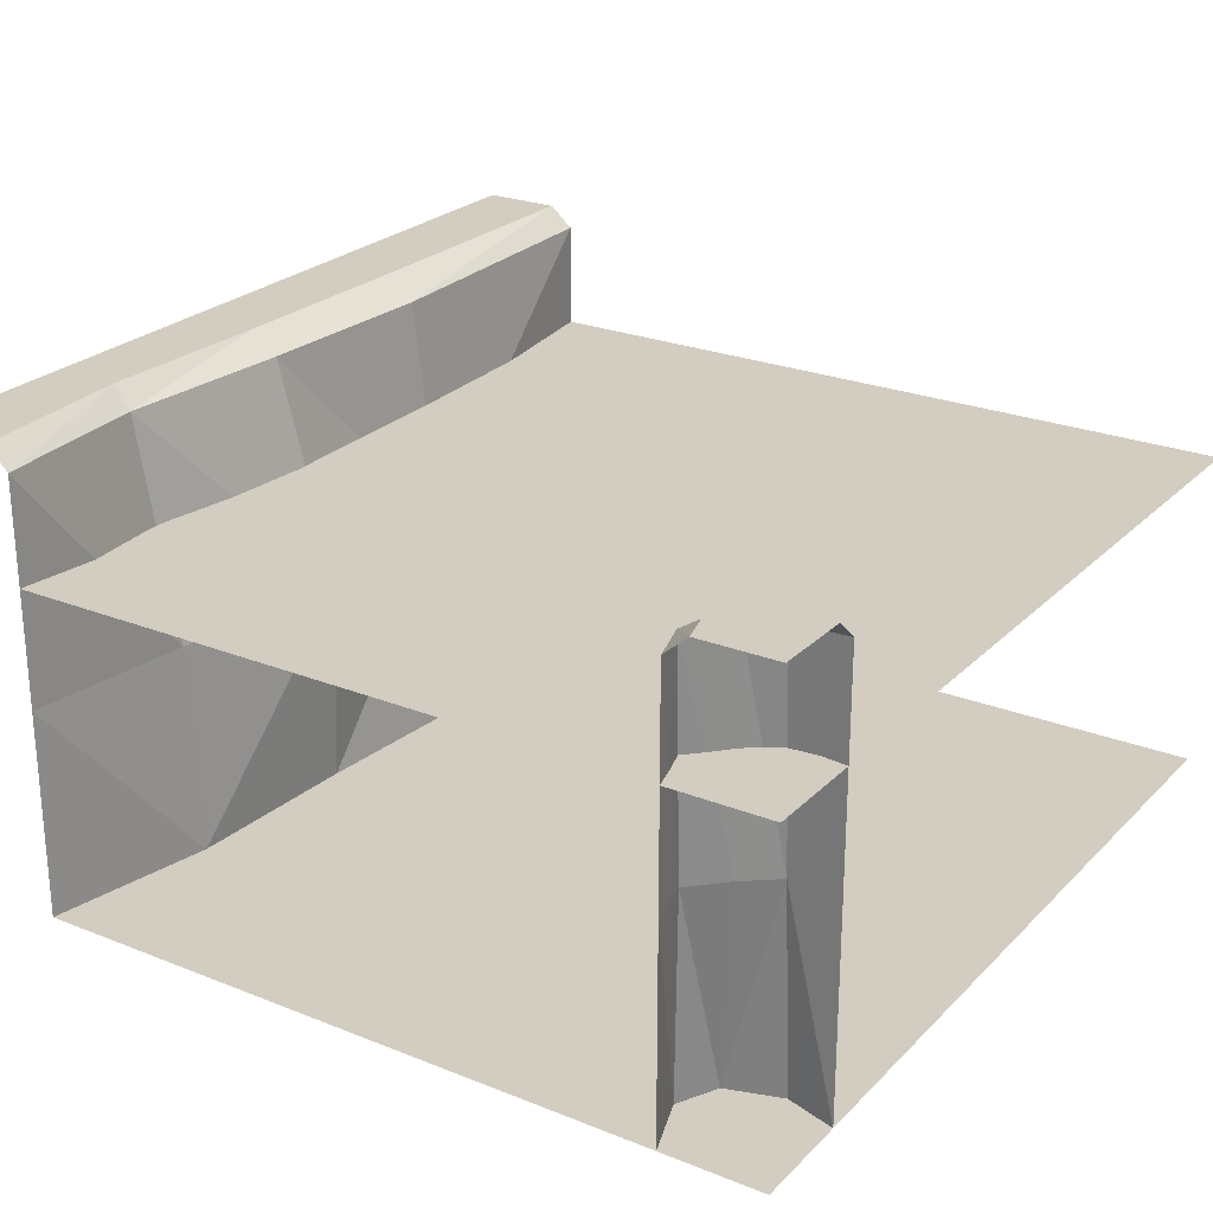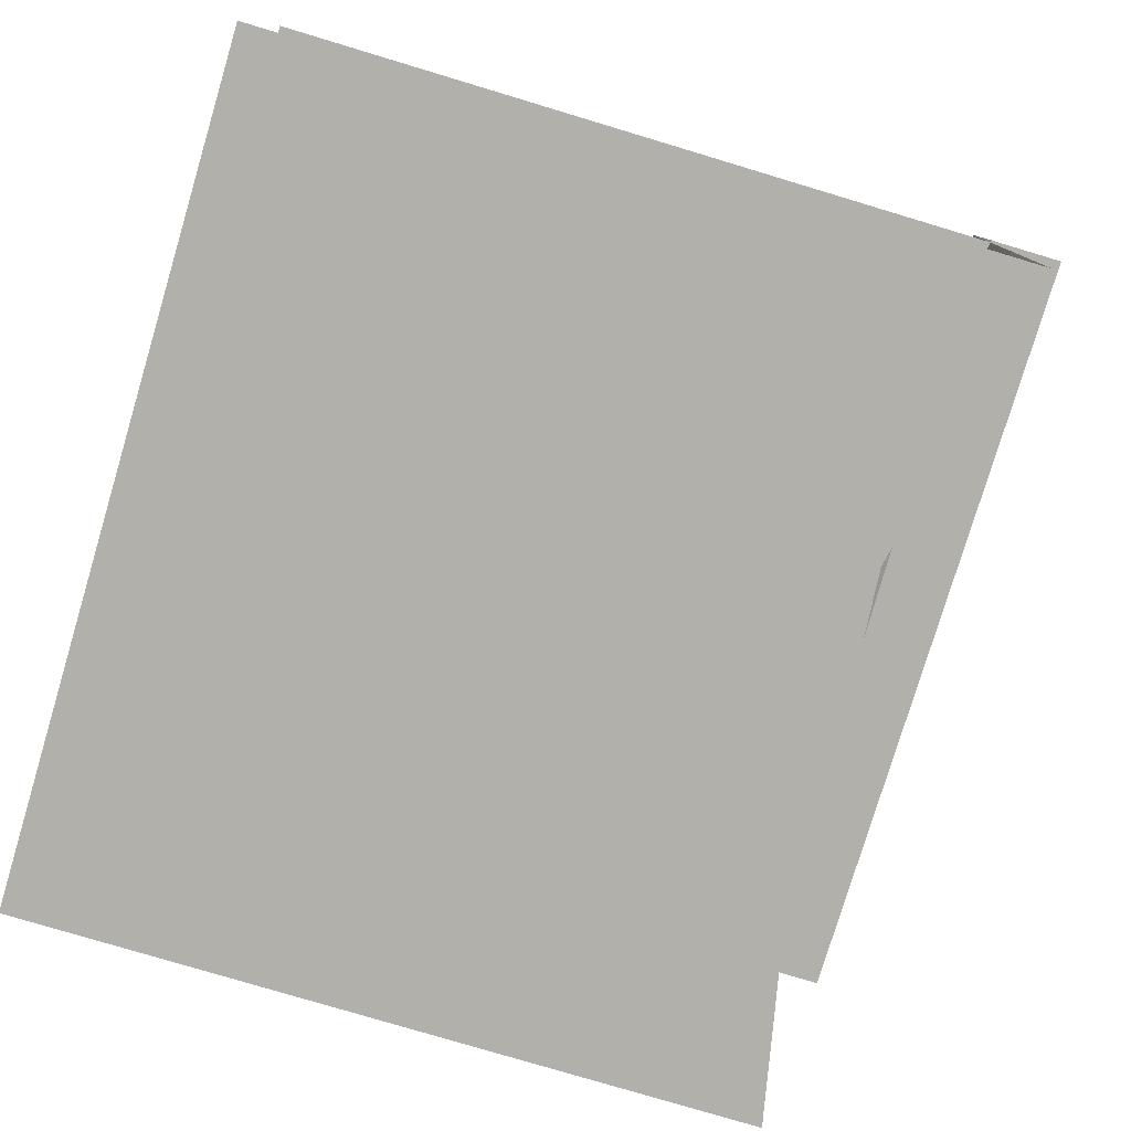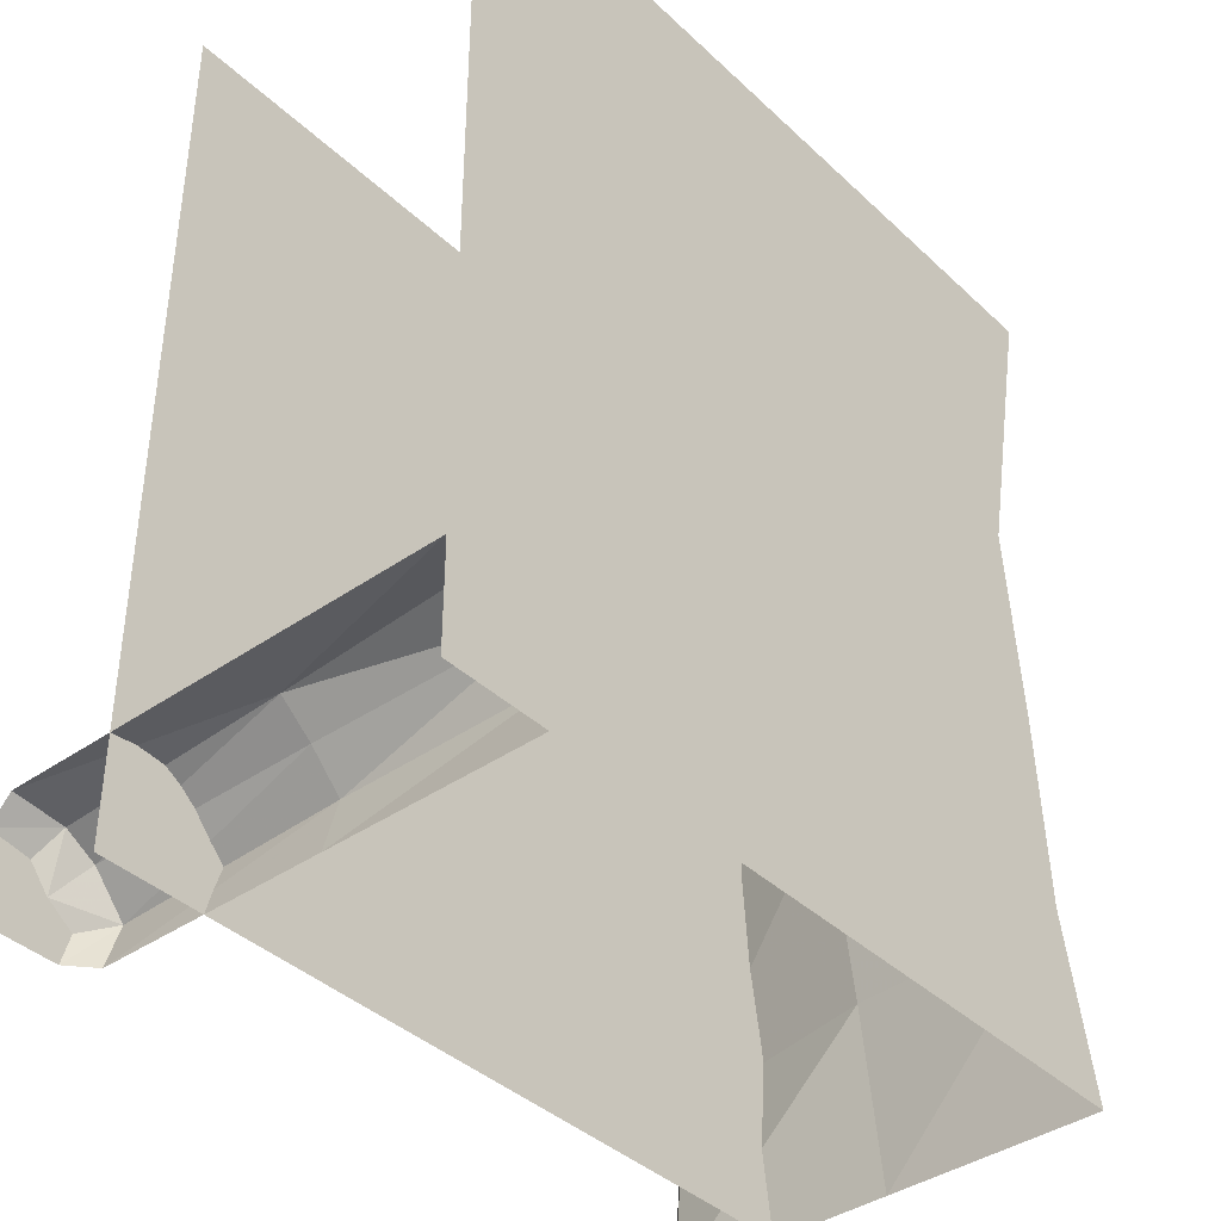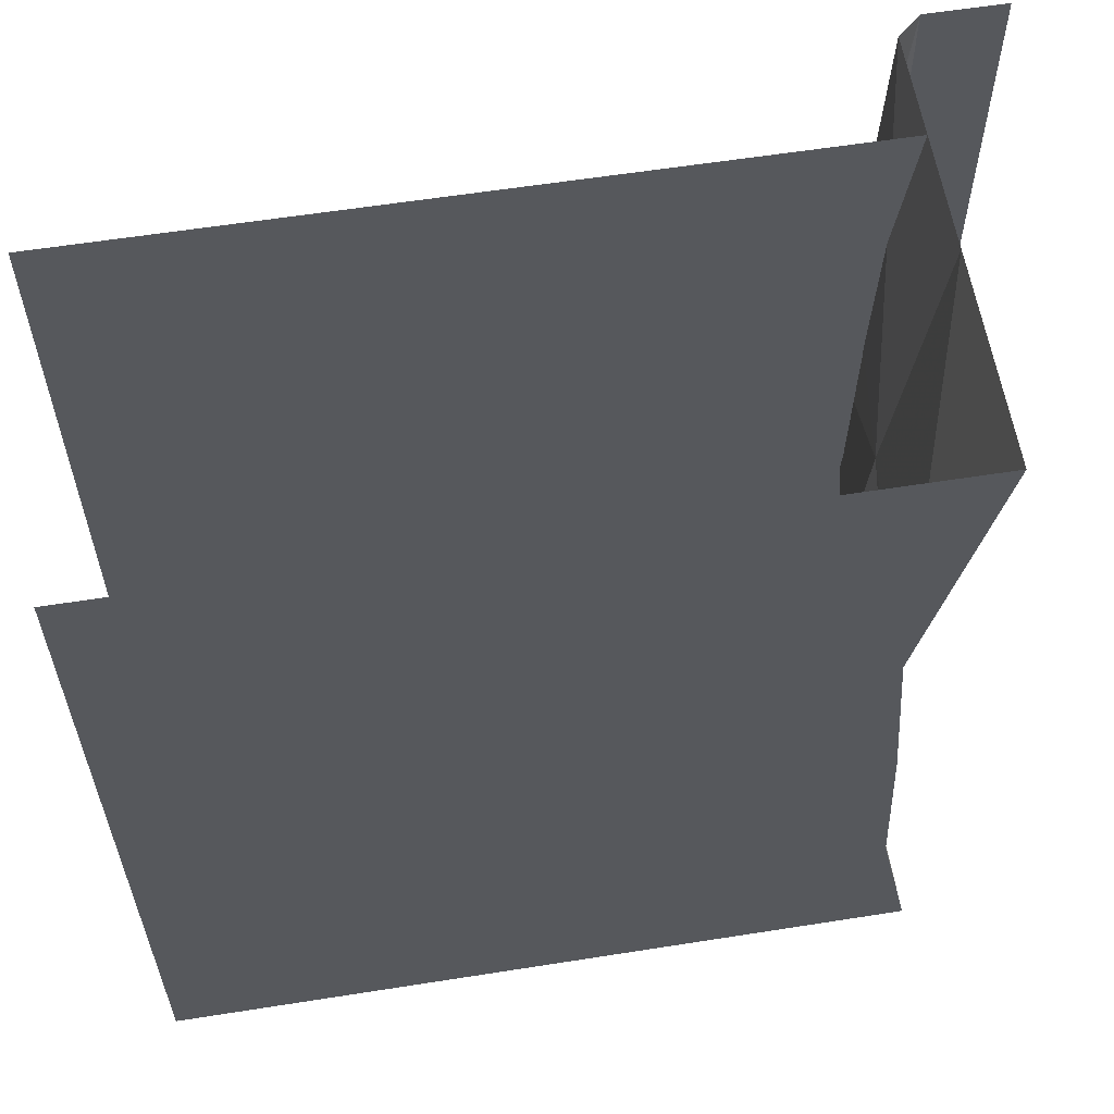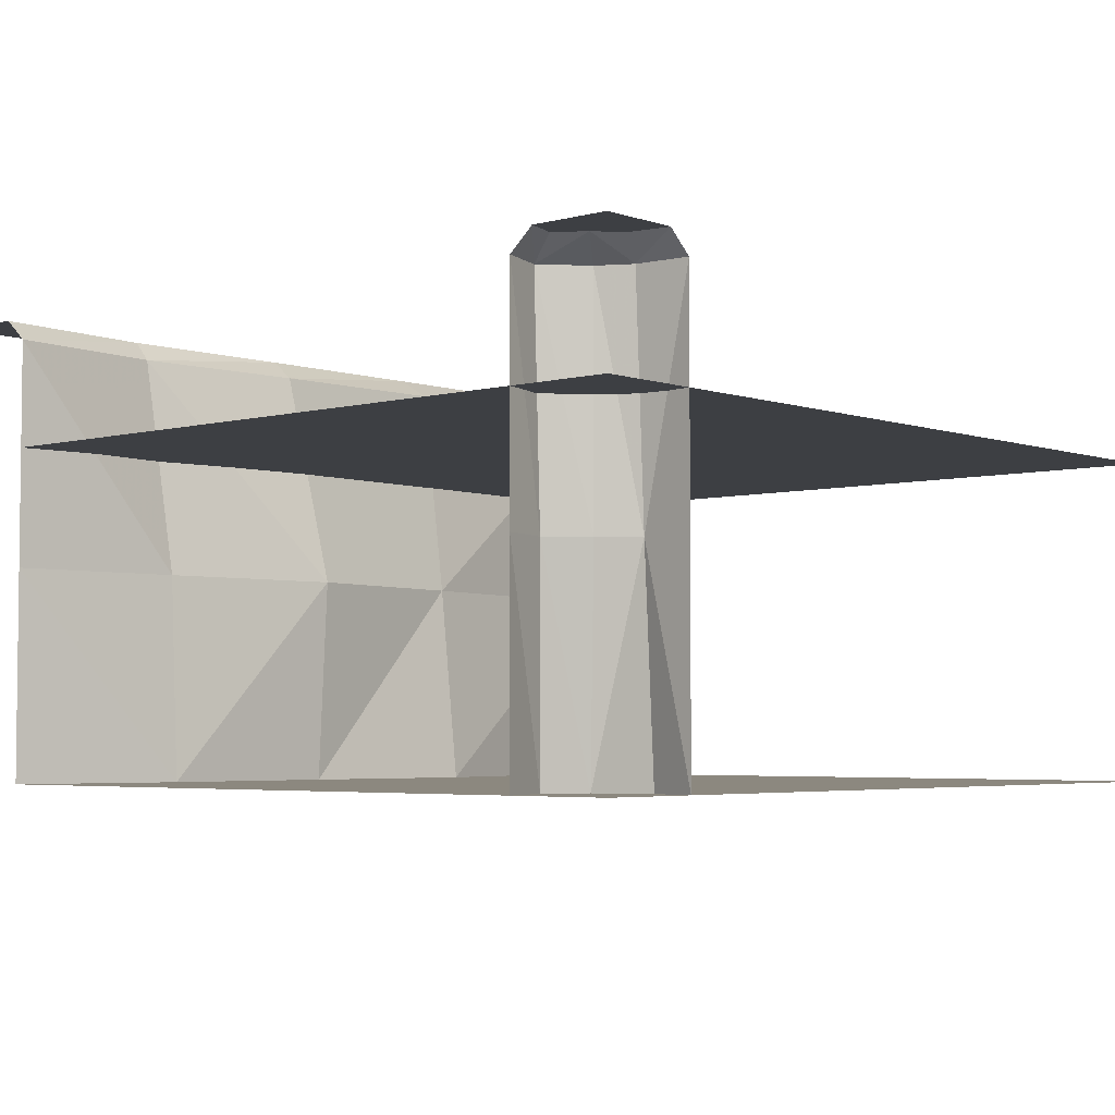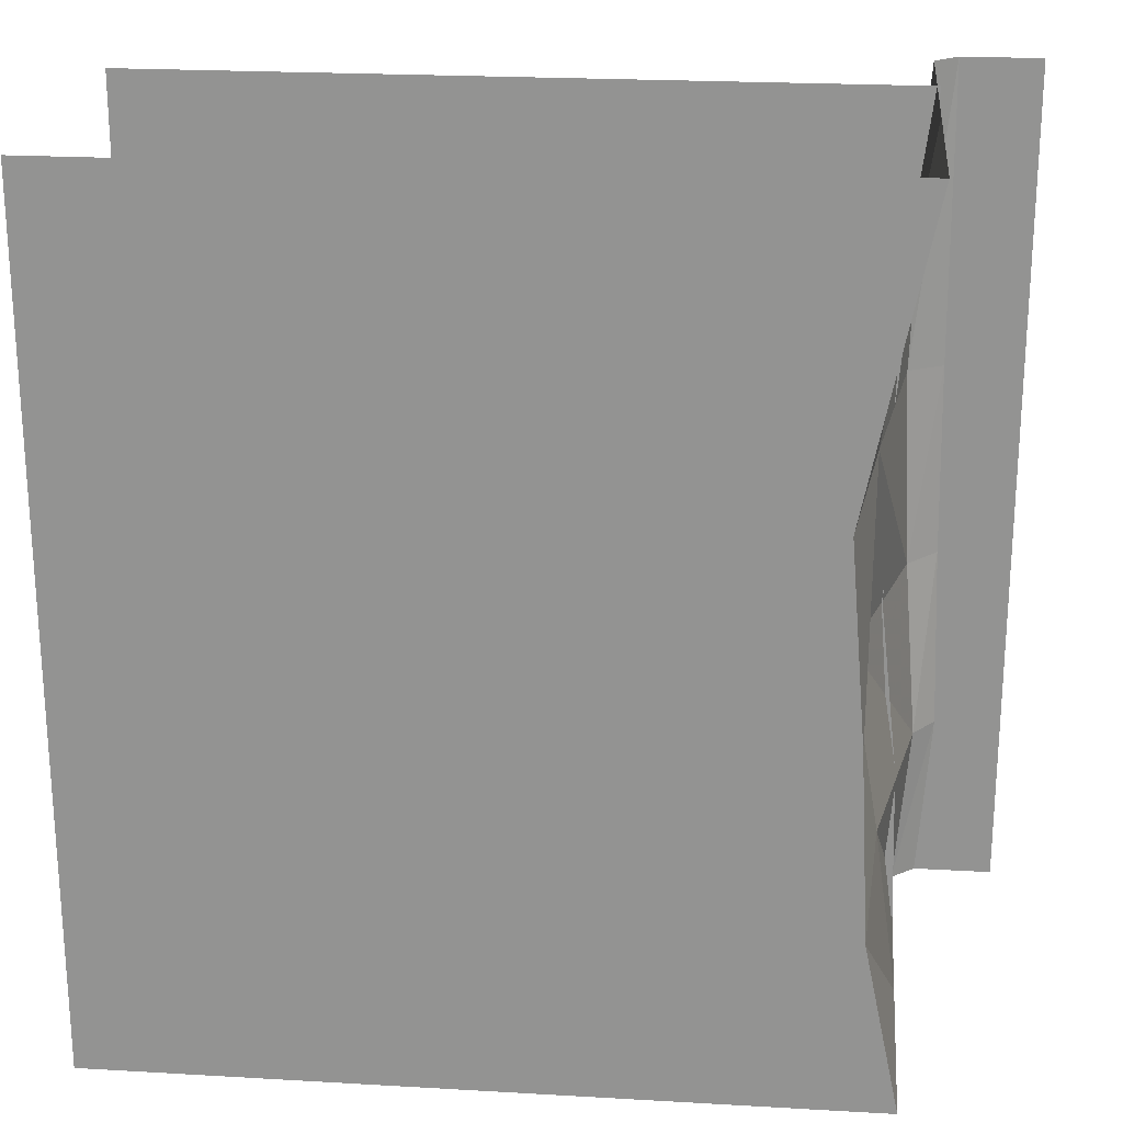
<metadata>
{"format":"obj","ext":"obj","renderer":"f3d","projection":"perspective","resolution":1024,"background":"white","views":[{"elev":24.7,"azim":-147.0,"up":"+Y"},{"elev":-78.5,"azim":-16.7,"up":"+Y"},{"elev":-39.5,"azim":-49.1,"up":"+Z"},{"elev":59.6,"azim":-9.2,"up":"+Z"},{"elev":-4.1,"azim":-138.7,"up":"+Y"},{"elev":22.4,"azim":5.7,"up":"+Z"}]}
</metadata>
<code>
o Water_11100010
v -0.9089 -0.06115 -1.12
v -0.9077 -0.7194 -1.097
v -0.8859 -1.336 -1.071
v -1.131 0 -1.037
v -0.9937 0 -1.159
v -1.095 -0.7194 -0.9304
v -1.102 -1.336 -0.9036
v -1.096 -0.06115 -0.9624
v -0.9488 -0.06115 -1.25
v -0.9488 -0.7194 -1.25
v -0.9488 -1.336 -1.25
v -1.25 0 -1.25
v -1.018 0 -1.25
v -1.25 0 -1.018
v -1.073 0 -1.105
v -0.9999 -0.7194 -1.006
v -1.25 -0.7194 -0.9488
v -0.9446 -1.336 -0.9538
v -1.25 -1.336 -0.9488
v -1.25 -0.06115 -0.9488
v -1.005 -0.06115 -1.013
v 0.9331 -0.3743 -0.7394
v 0.8737 -0.3743 -0.2117
v 0.8812 -0.3743 0.3797
v -1.25 -0.3743 -1.25
v 0.9472 -0.3743 -1.25
v 0.959 -0.3743 1.25
v -1.25 -0.3743 1.25
v 1.25 0 -1.25
v 1.25 -0 1.25
v 1.018 0 -1.25
v 1.018 0 1.25
v 1.036 0 -0.2012
v 1.025 0 0.3701
v 1.055 0 -0.7491
v 0.9488 -0.7194 1.25
v 0.8355 -0.7194 0.3701
v 0.7864 -0.7194 -0.1973
v 0.8779 -0.7194 -0.7472
v 0.9488 -0.7194 -1.25
v 0.9488 -1.336 1.25
v 0.7688 -1.336 0.3701
v 0.8162 -1.336 -0.2012
v 0.8448 -1.336 -0.7491
v 0.9488 -1.336 -1.25
v -1.25 -1.336 1.25
v -1.25 -1.336 -1.25
v 0.9198 -0.06115 0.3701
v 0.9488 -0.06115 1.25
v 0.947 -0.06115 -0.2172
v 0.9488 -0.06115 -1.25
v 0.9906 -0.06115 -0.7607
f 9 1 2
f 1 21 16
f 1 9 13
f 1 5 15
f 3 11 10
f 18 3 2
f 4 15 12
f 14 4 12
f 5 13 12
f 15 5 12
f 6 17 19
f 6 7 18
f 8 21 15
f 8 4 14
f 6 16 21
f 6 8 20
f 46 42 43
f 43 47 46
f 46 41 42
f 35 29 31
f 30 29 35
f 33 34 32
f 36 37 42
f 37 38 43
f 40 45 44
f 38 39 44
f 44 45 47
f 43 44 47
f 48 49 32
f 37 36 49
f 50 48 34
f 50 38 37
f 51 52 35
f 51 40 39
f 52 50 33
f 52 39 38
f 10 9 2
f 2 1 16
f 5 1 13
f 21 1 15
f 2 3 10
f 16 18 2
f 7 6 19
f 16 6 18
f 4 8 15
f 20 8 14
f 8 6 21
f 17 6 20
f 33 30 35
f 30 33 32
f 41 36 42
f 42 37 43
f 39 40 44
f 43 38 44
f 34 48 32
f 48 37 49
f 33 50 34
f 48 50 37
f 31 51 35
f 52 51 39
f 35 52 33
f 50 52 38
f 23 22 25
f 24 23 28
f 22 26 25
f 27 24 28
f 23 25 28

</code>
